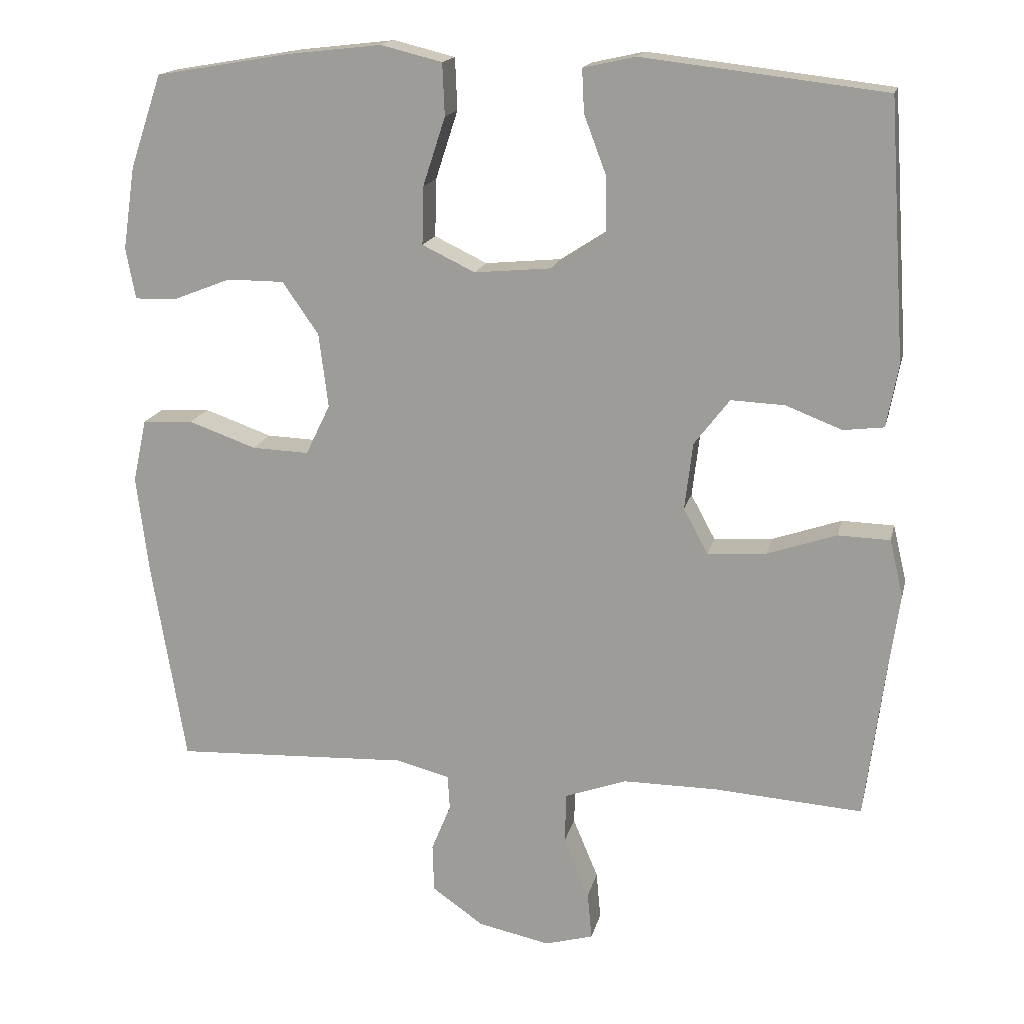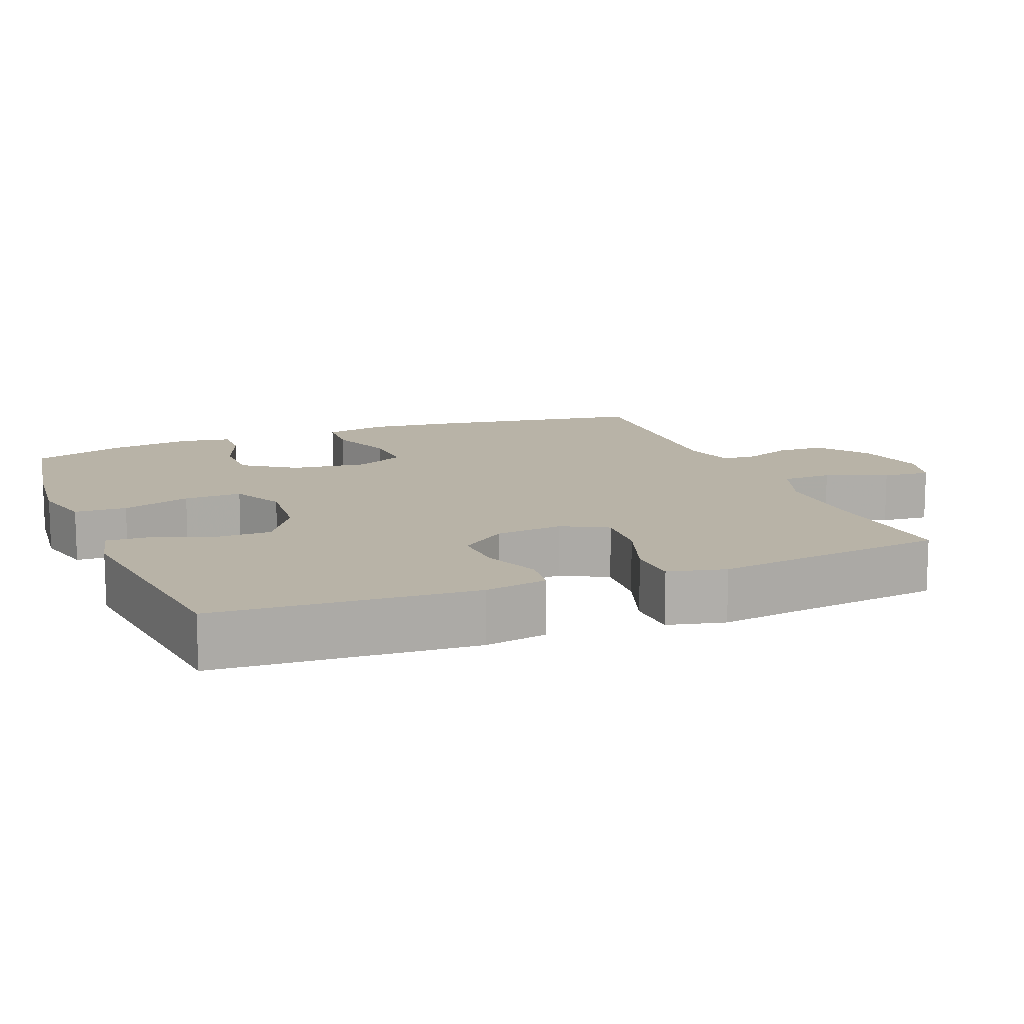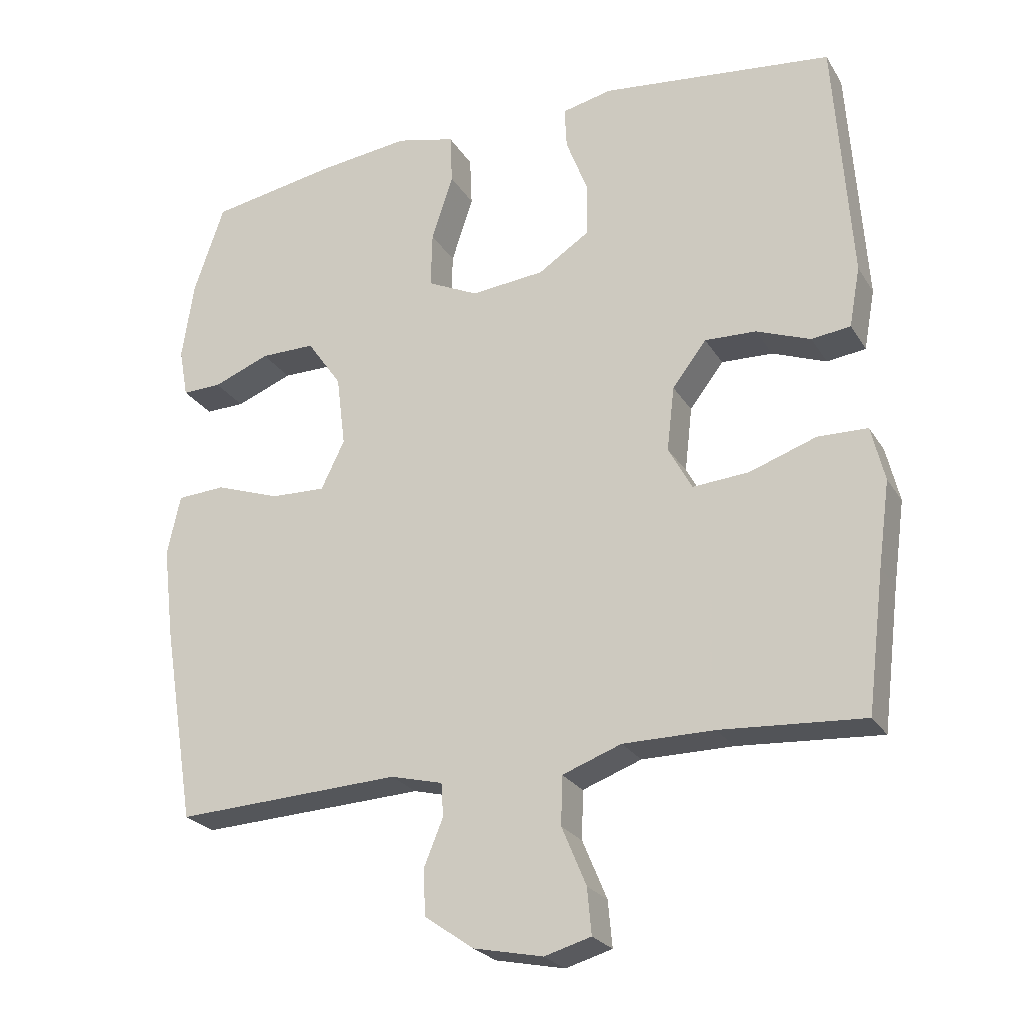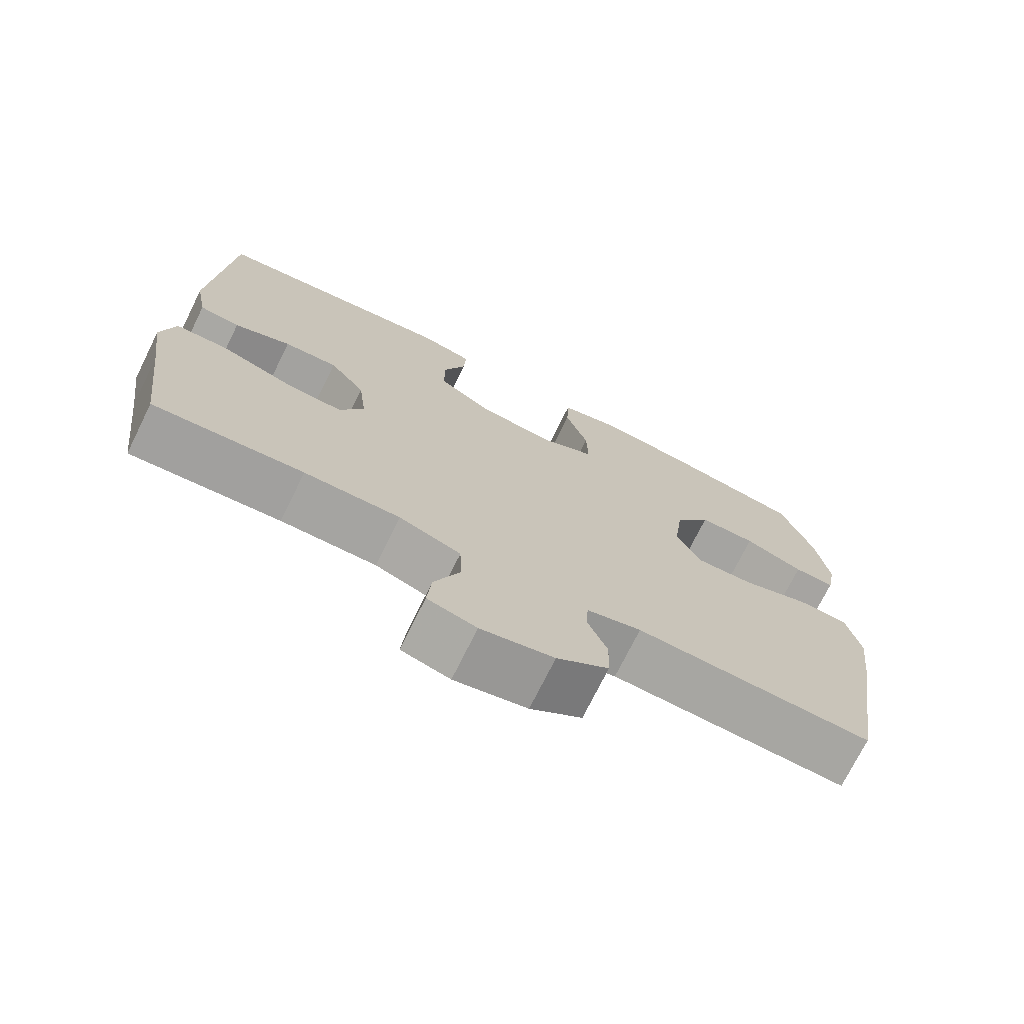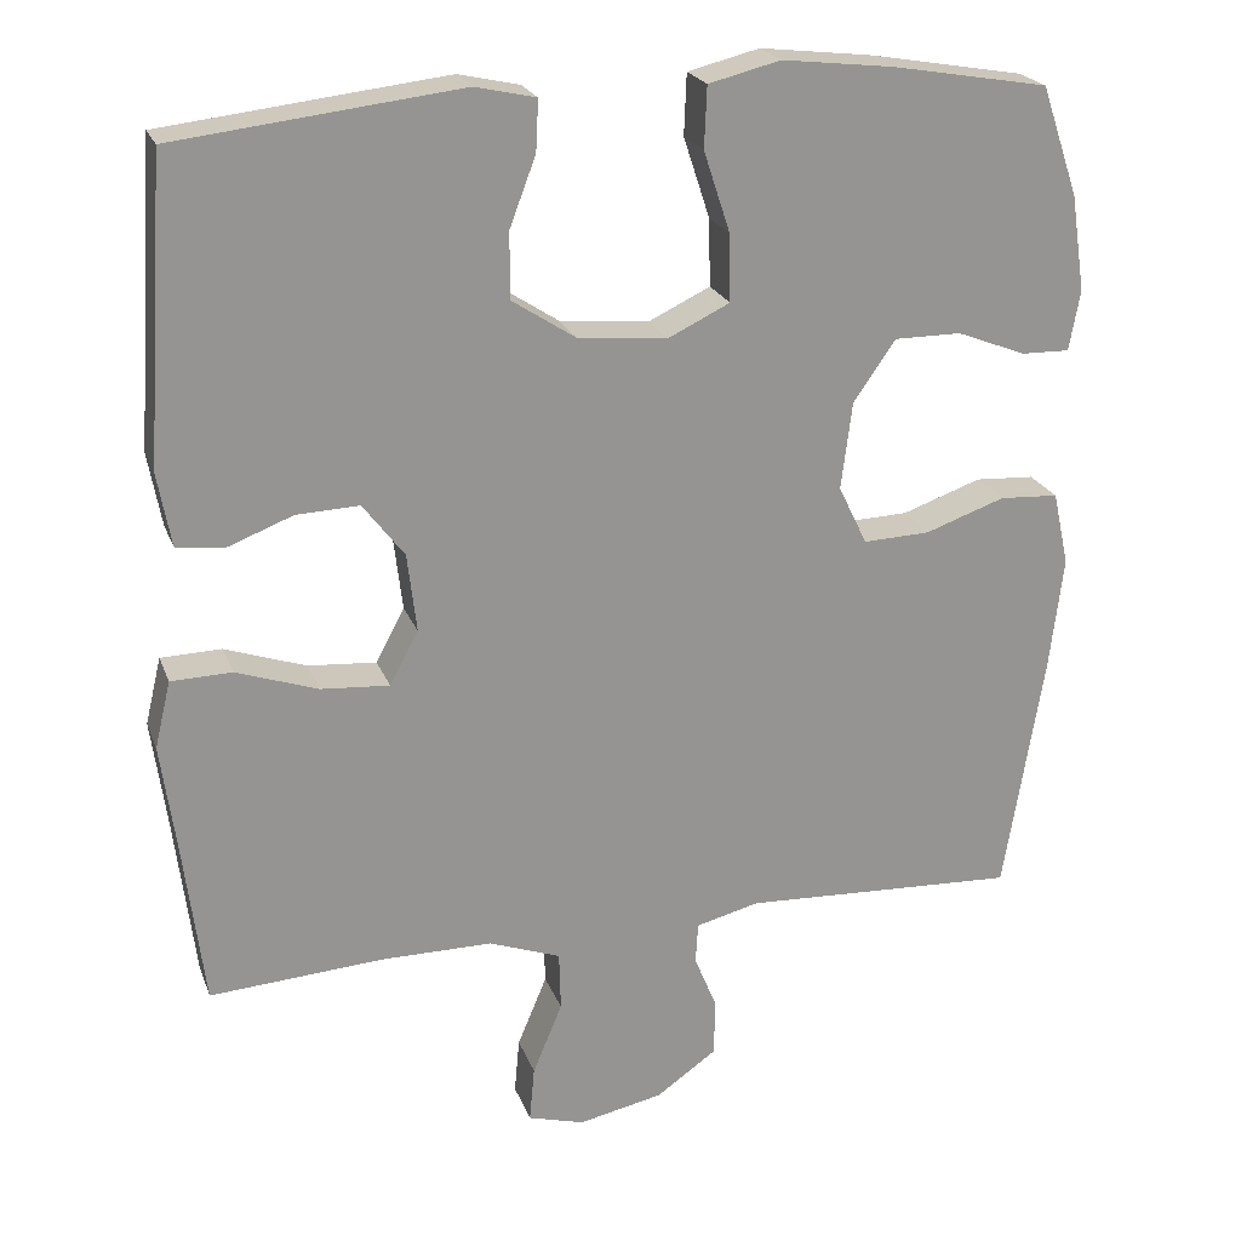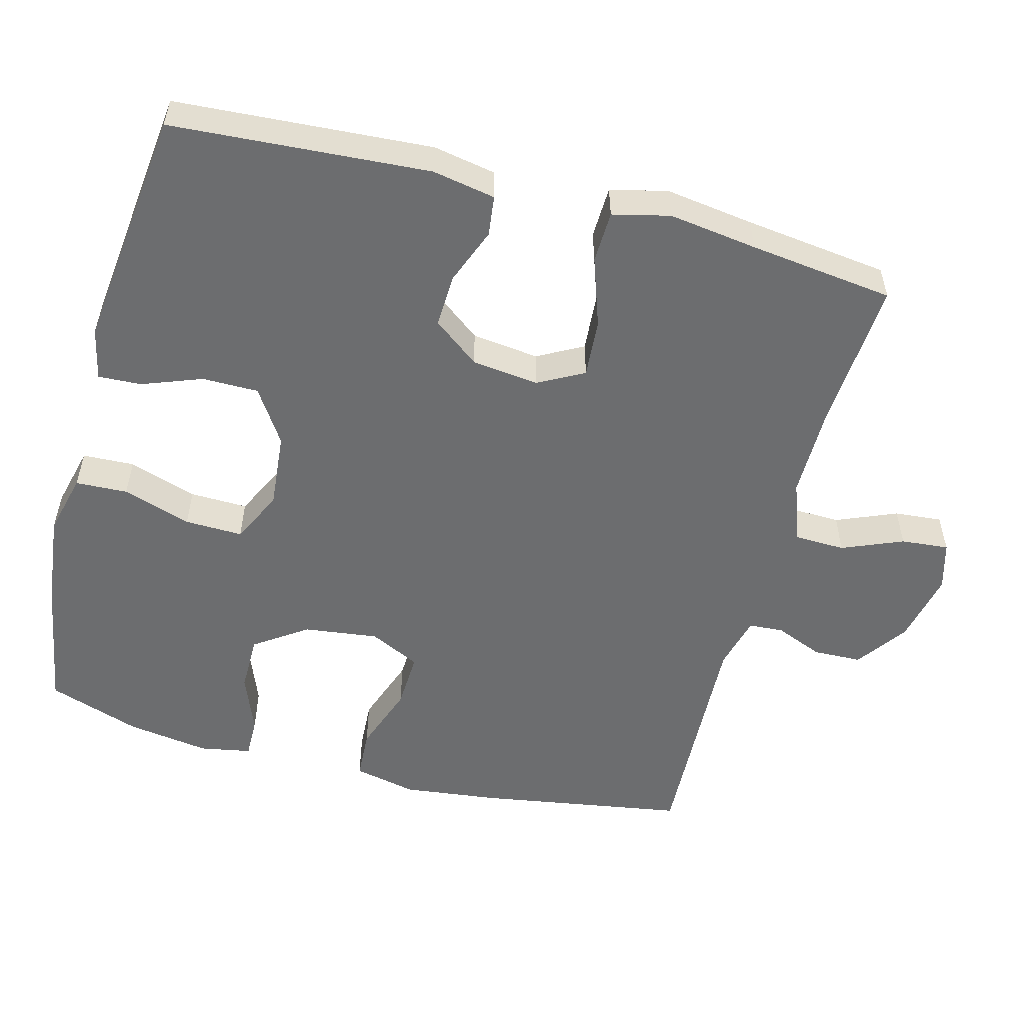
<metadata>
{"format":"obj","ext":"obj","renderer":"f3d","projection":"perspective","resolution":1024,"background":"white","views":[{"elev":16.7,"azim":12.7,"up":"+Z"},{"elev":12.7,"azim":68.1,"up":"+Y"},{"elev":-24.7,"azim":24.5,"up":"+Z"},{"elev":-73.2,"azim":153.7,"up":"+Z"},{"elev":22.3,"azim":162.8,"up":"+Z"},{"elev":-53.9,"azim":75.1,"up":"+Y"}]}
</metadata>
<code>
v 0.5 0.07 -0.5
v 0.294 0.07 -0.486
v 0.163 0.07 -0.486
v 0.078 0.07 -0.517
v 0.076 0.07 -0.587
v 0.111 0.07 -0.671
v 0.117 0.07 -0.737
v 0.05 0.07 -0.756
v -0.05 0.07 -0.735
v -0.121 0.07 -0.685
v -0.123 0.07 -0.618
v -0.096 0.07 -0.552
v -0.099 0.07 -0.504
v -0.174 0.07 -0.485
v -0.5 0.07 -0.5
v -0.547 0.07 -0.214
v -0.563 0.07 -0.081
v -0.544 0.07 0.006
v -0.474 0.07 0.01
v -0.38 0.07 -0.023
v -0.301 0.07 -0.026
v -0.267 0.07 0.044
v -0.28 0.07 0.147
v -0.33 0.07 0.219
v -0.409 0.07 0.219
v -0.491 0.07 0.187
v -0.548 0.07 0.186
v -0.561 0.07 0.257
v -0.544 0.07 0.371
v -0.5 0.07 0.5
v -0.314 0.07 0.532
v -0.183 0.07 0.547
v -0.098 0.07 0.526
v -0.095 0.07 0.454
v -0.126 0.07 0.359
v -0.128 0.07 0.279
v -0.055 0.07 0.244
v 0.051 0.07 0.254
v 0.126 0.07 0.303
v 0.126 0.07 0.381
v 0.095 0.07 0.463
v 0.092 0.07 0.523
v 0.164 0.07 0.539
v 0.277 0.07 0.526
v 0.5 0.07 0.5
v 0.524 0.07 0.145
v 0.508 0.07 0.058
v 0.452 0.07 0.051
v 0.374 0.07 0.081
v 0.3 0.07 0.084
v 0.251 0.07 0.02
v 0.24 0.07 -0.073
v 0.274 0.07 -0.136
v 0.355 0.07 -0.13
v 0.451 0.07 -0.097
v 0.523 0.07 -0.099
v 0.542 0.07 -0.178
v 0.525 0.07 -0.3
v 0.5 0 -0.5
v 0.294 0 -0.486
v 0.163 0 -0.486
v 0.078 0 -0.517
v 0.076 0 -0.587
v 0.111 0 -0.671
v 0.117 0 -0.737
v 0.05 0 -0.756
v -0.05 0 -0.735
v -0.121 0 -0.685
v -0.123 0 -0.618
v -0.096 0 -0.552
v -0.099 0 -0.504
v -0.174 0 -0.485
v -0.5 0 -0.5
v -0.547 0 -0.214
v -0.563 0 -0.081
v -0.544 0 0.006
v -0.474 0 0.01
v -0.38 0 -0.023
v -0.301 0 -0.026
v -0.267 0 0.044
v -0.28 0 0.147
v -0.33 0 0.219
v -0.409 0 0.219
v -0.491 0 0.187
v -0.548 0 0.186
v -0.561 0 0.257
v -0.544 0 0.371
v -0.5 0 0.5
v -0.314 0 0.532
v -0.183 0 0.547
v -0.098 0 0.526
v -0.095 0 0.454
v -0.126 0 0.359
v -0.128 0 0.279
v -0.055 0 0.244
v 0.051 0 0.254
v 0.126 0 0.303
v 0.126 0 0.381
v 0.095 0 0.463
v 0.092 0 0.523
v 0.164 0 0.539
v 0.277 0 0.526
v 0.5 0 0.5
v 0.524 0 0.145
v 0.508 0 0.058
v 0.452 0 0.051
v 0.374 0 0.081
v 0.3 0 0.084
v 0.251 0 0.02
v 0.24 0 -0.073
v 0.274 0 -0.136
v 0.355 0 -0.13
v 0.451 0 -0.097
v 0.523 0 -0.099
v 0.542 0 -0.178
v 0.525 0 -0.3
f 56 57 58
f 55 56 58
f 54 55 58
f 58 1 2
f 54 58 2
f 53 54 2
f 52 53 2 3
f 51 52 3 4
f 47 48 49
f 46 47 49
f 45 46 49
f 44 45 49
f 43 44 49
f 42 43 49
f 41 42 49
f 40 41 49
f 39 40 49 50
f 38 39 50 51
f 33 34 35
f 32 33 35
f 31 32 35
f 30 31 35
f 29 30 35
f 28 29 35
f 27 28 35
f 26 27 35
f 25 26 35
f 24 25 35 36
f 23 24 36 37
f 18 19 20
f 17 18 20
f 16 17 20
f 15 16 20
f 14 15 20
f 13 14 20 21
f 10 11 12
f 9 10 12
f 8 9 12
f 7 8 12
f 6 7 12
f 5 6 12
f 4 5 12 13
f 51 4 13
f 38 51 13
f 37 38 13
f 23 37 13
f 22 23 13
f 13 21 22
f 116 115 114
f 116 114 113
f 116 113 112
f 60 59 116
f 60 116 112
f 60 112 111
f 61 60 111 110
f 62 61 110 109
f 107 106 105
f 107 105 104
f 107 104 103
f 107 103 102
f 107 102 101
f 107 101 100
f 107 100 99
f 107 99 98
f 108 107 98 97
f 109 108 97 96
f 93 92 91
f 93 91 90
f 93 90 89
f 93 89 88
f 93 88 87
f 93 87 86
f 93 86 85
f 93 85 84
f 93 84 83
f 94 93 83 82
f 95 94 82 81
f 78 77 76
f 78 76 75
f 78 75 74
f 78 74 73
f 78 73 72
f 79 78 72 71
f 70 69 68
f 70 68 67
f 70 67 66
f 70 66 65
f 70 65 64
f 70 64 63
f 71 70 63 62
f 71 62 109
f 71 109 96
f 71 96 95
f 71 95 81
f 71 81 80
f 80 79 71
f 1 59 60 2
f 2 60 61 3
f 3 61 62 4
f 4 62 63 5
f 5 63 64 6
f 6 64 65 7
f 7 65 66 8
f 8 66 67 9
f 9 67 68 10
f 10 68 69 11
f 11 69 70 12
f 12 70 71 13
f 13 71 72 14
f 14 72 73 15
f 15 73 74 16
f 16 74 75 17
f 17 75 76 18
f 18 76 77 19
f 19 77 78 20
f 20 78 79 21
f 21 79 80 22
f 22 80 81 23
f 23 81 82 24
f 24 82 83 25
f 25 83 84 26
f 26 84 85 27
f 27 85 86 28
f 28 86 87 29
f 29 87 88 30
f 30 88 89 31
f 31 89 90 32
f 32 90 91 33
f 33 91 92 34
f 34 92 93 35
f 35 93 94 36
f 36 94 95 37
f 37 95 96 38
f 38 96 97 39
f 39 97 98 40
f 40 98 99 41
f 41 99 100 42
f 42 100 101 43
f 43 101 102 44
f 44 102 103 45
f 45 103 104 46
f 46 104 105 47
f 47 105 106 48
f 48 106 107 49
f 49 107 108 50
f 50 108 109 51
f 51 109 110 52
f 52 110 111 53
f 53 111 112 54
f 54 112 113 55
f 55 113 114 56
f 56 114 115 57
f 57 115 116 58
f 58 116 59 1

</code>
